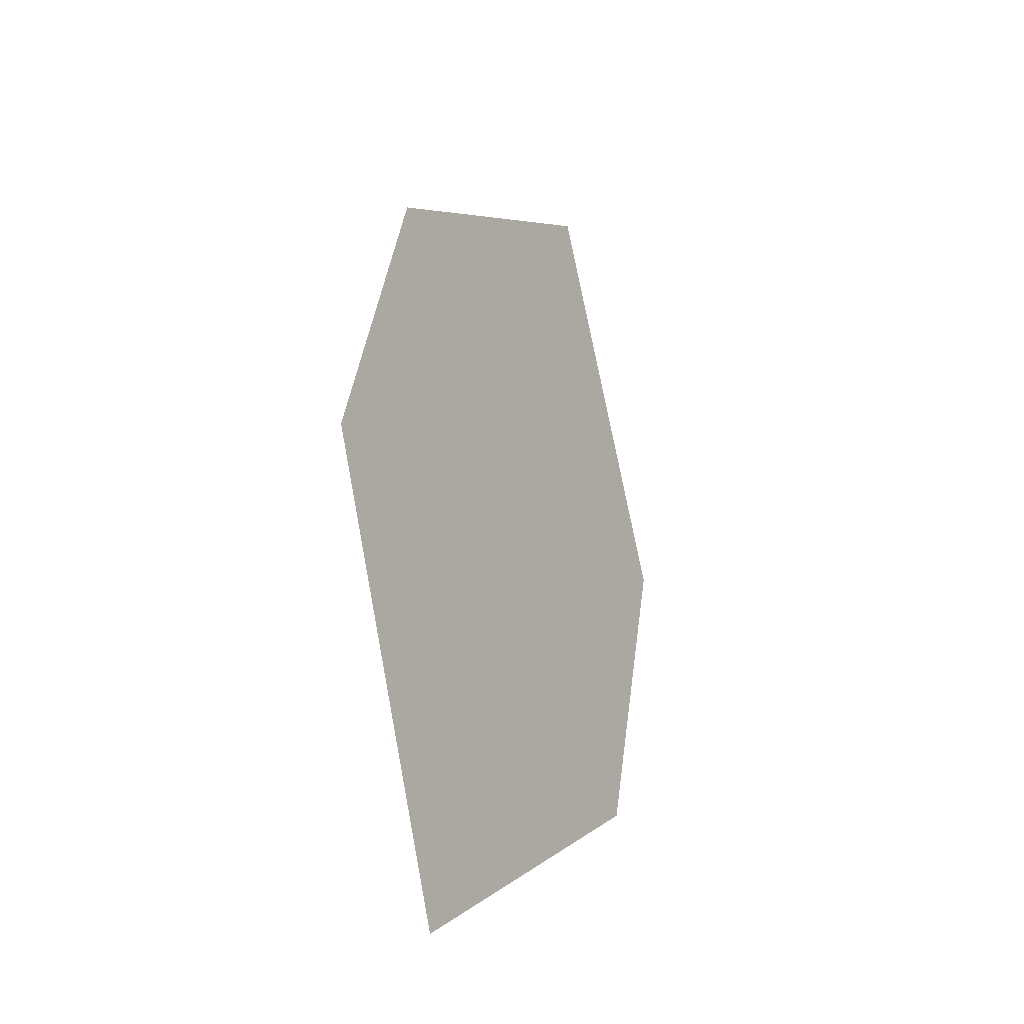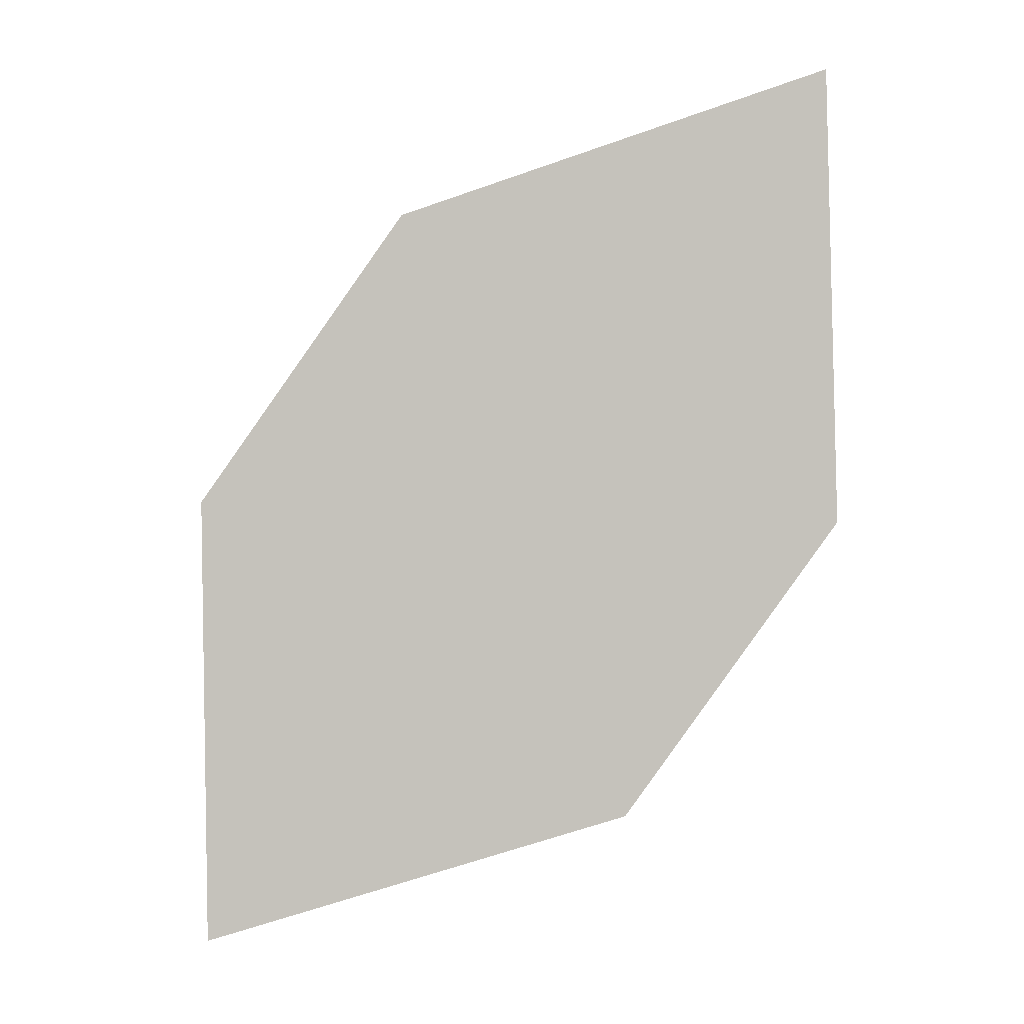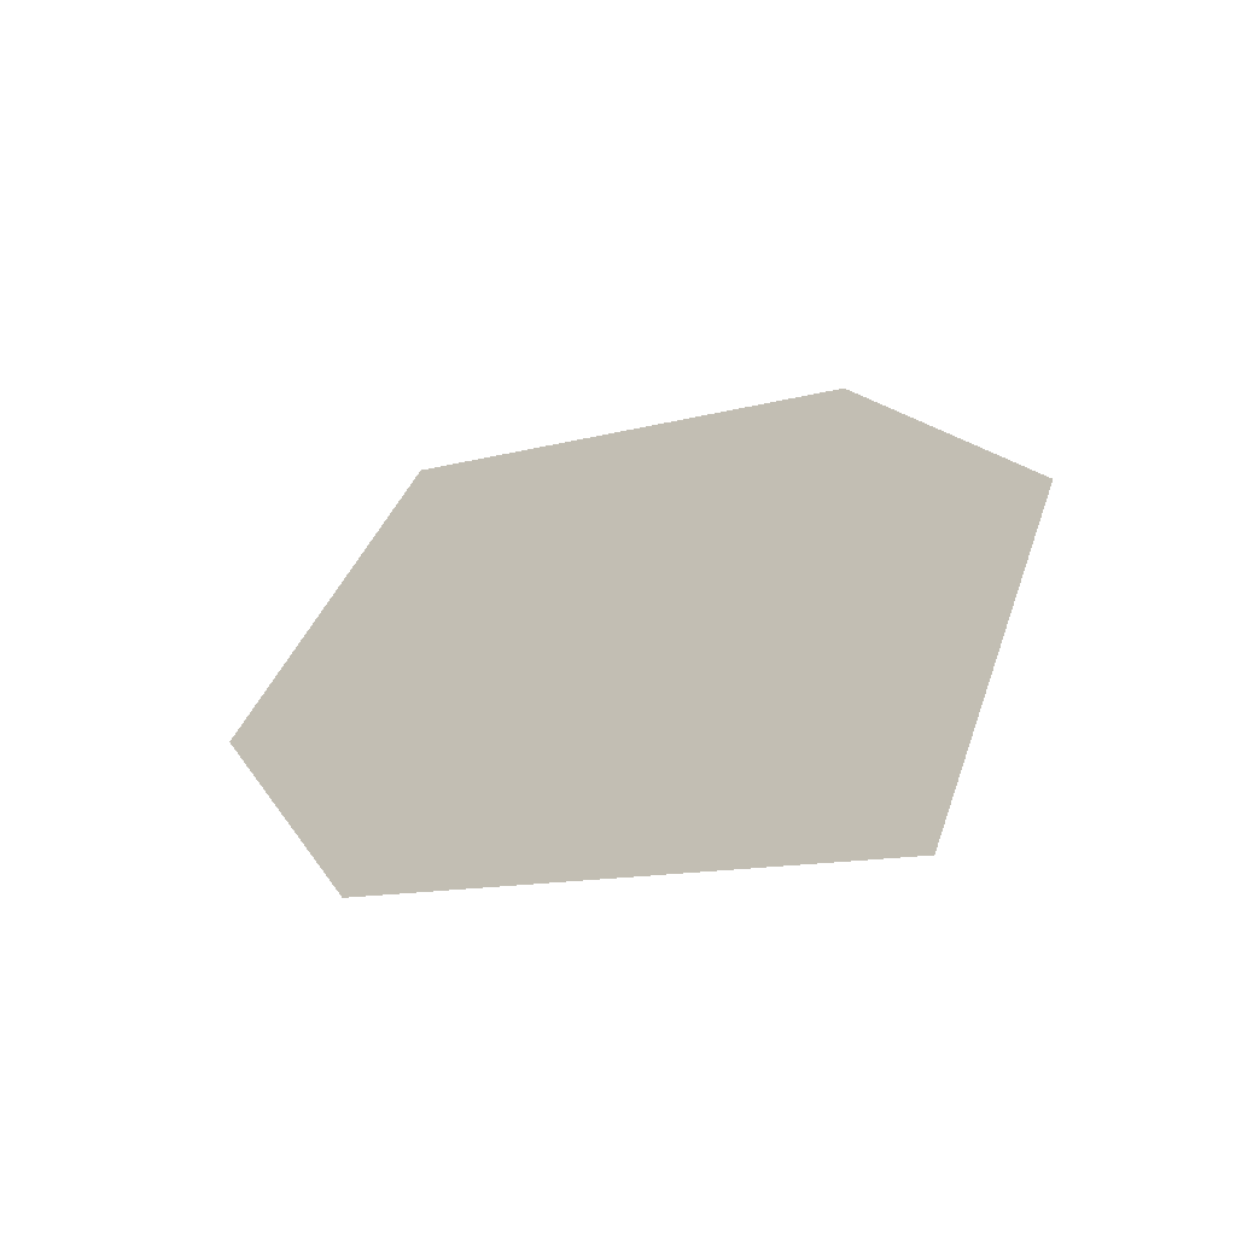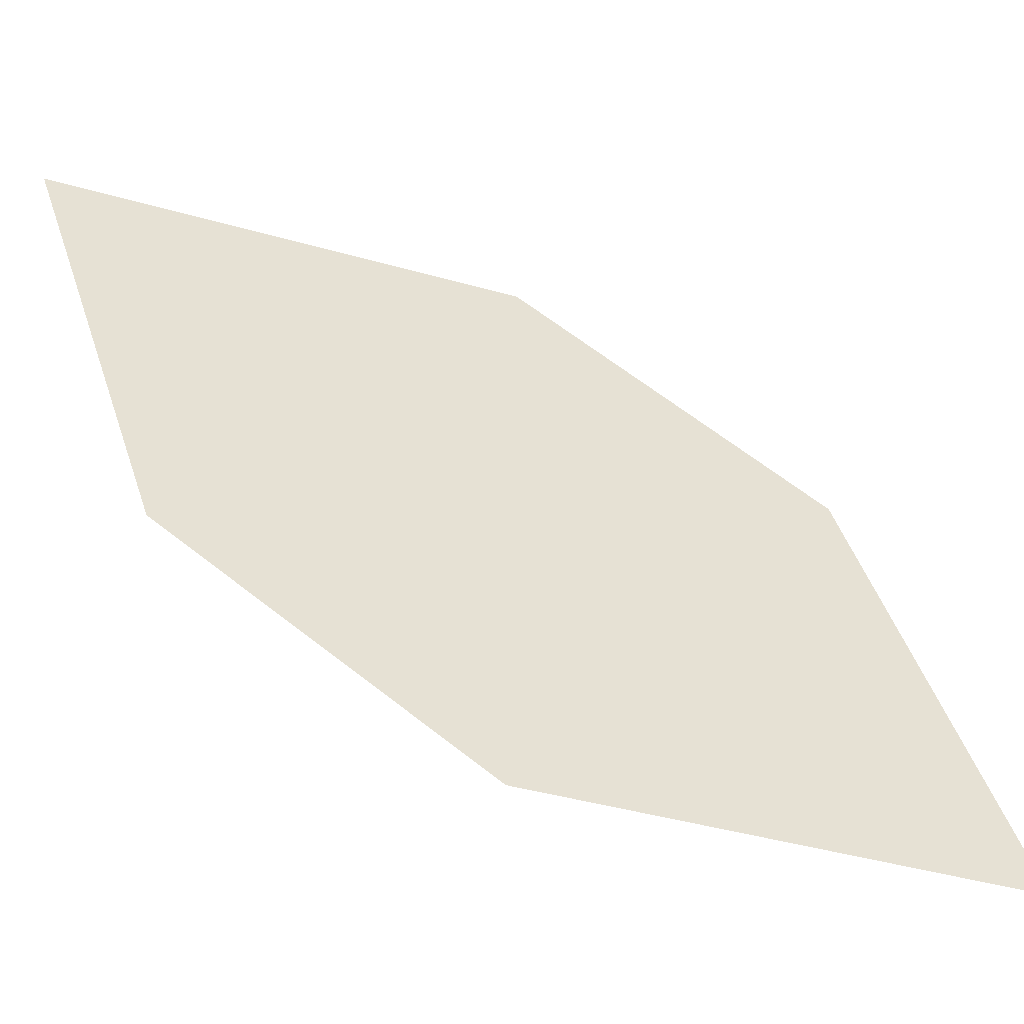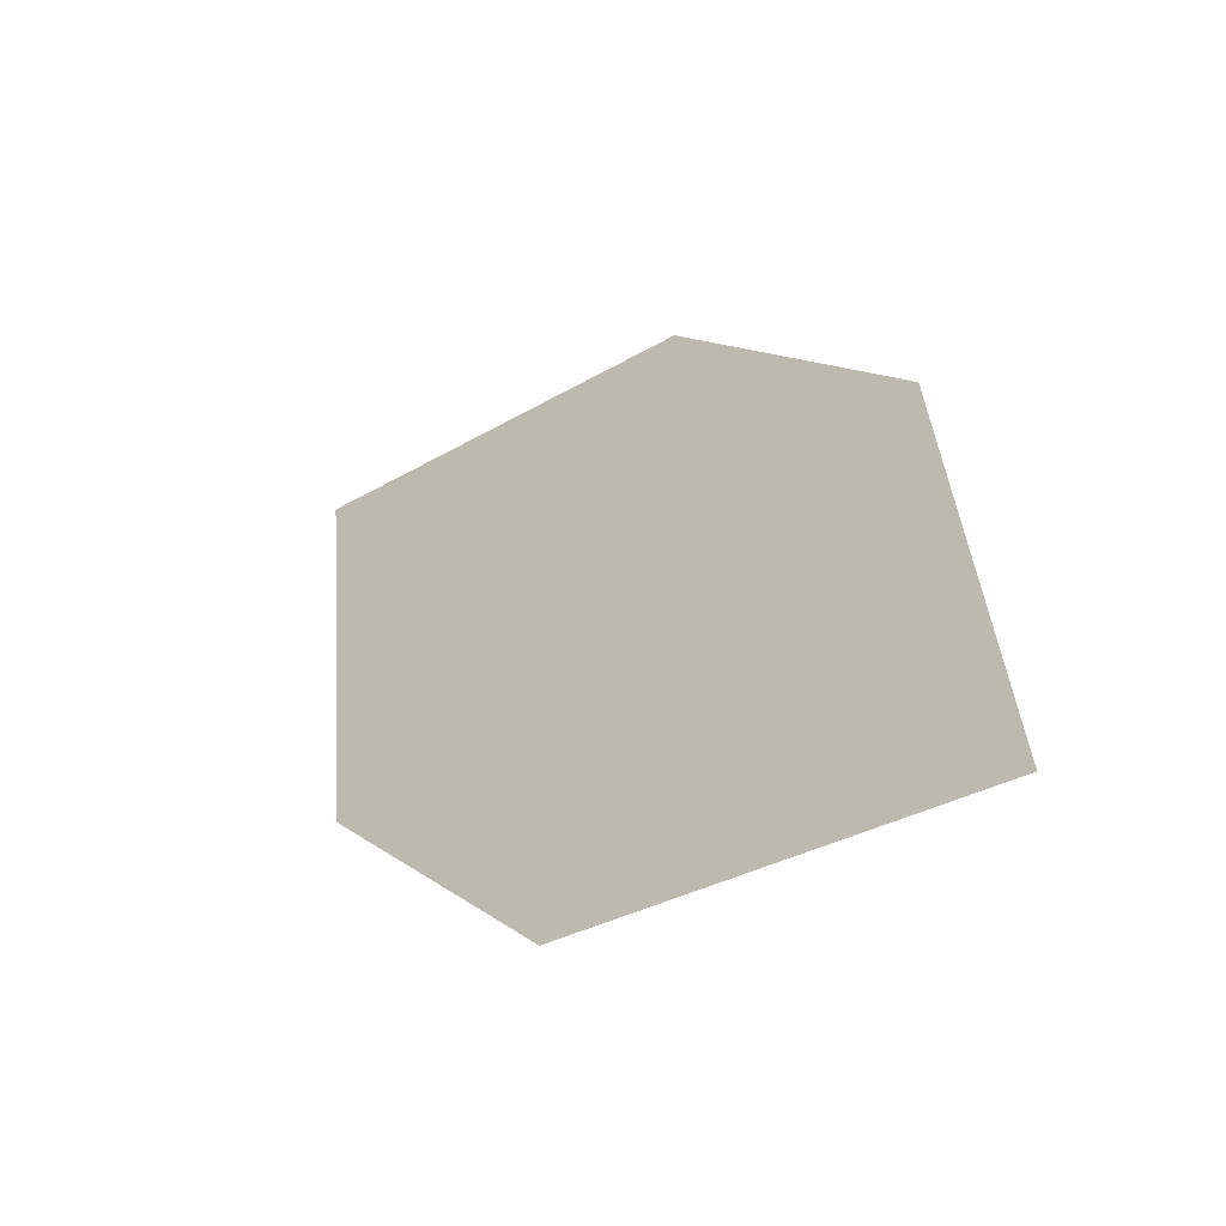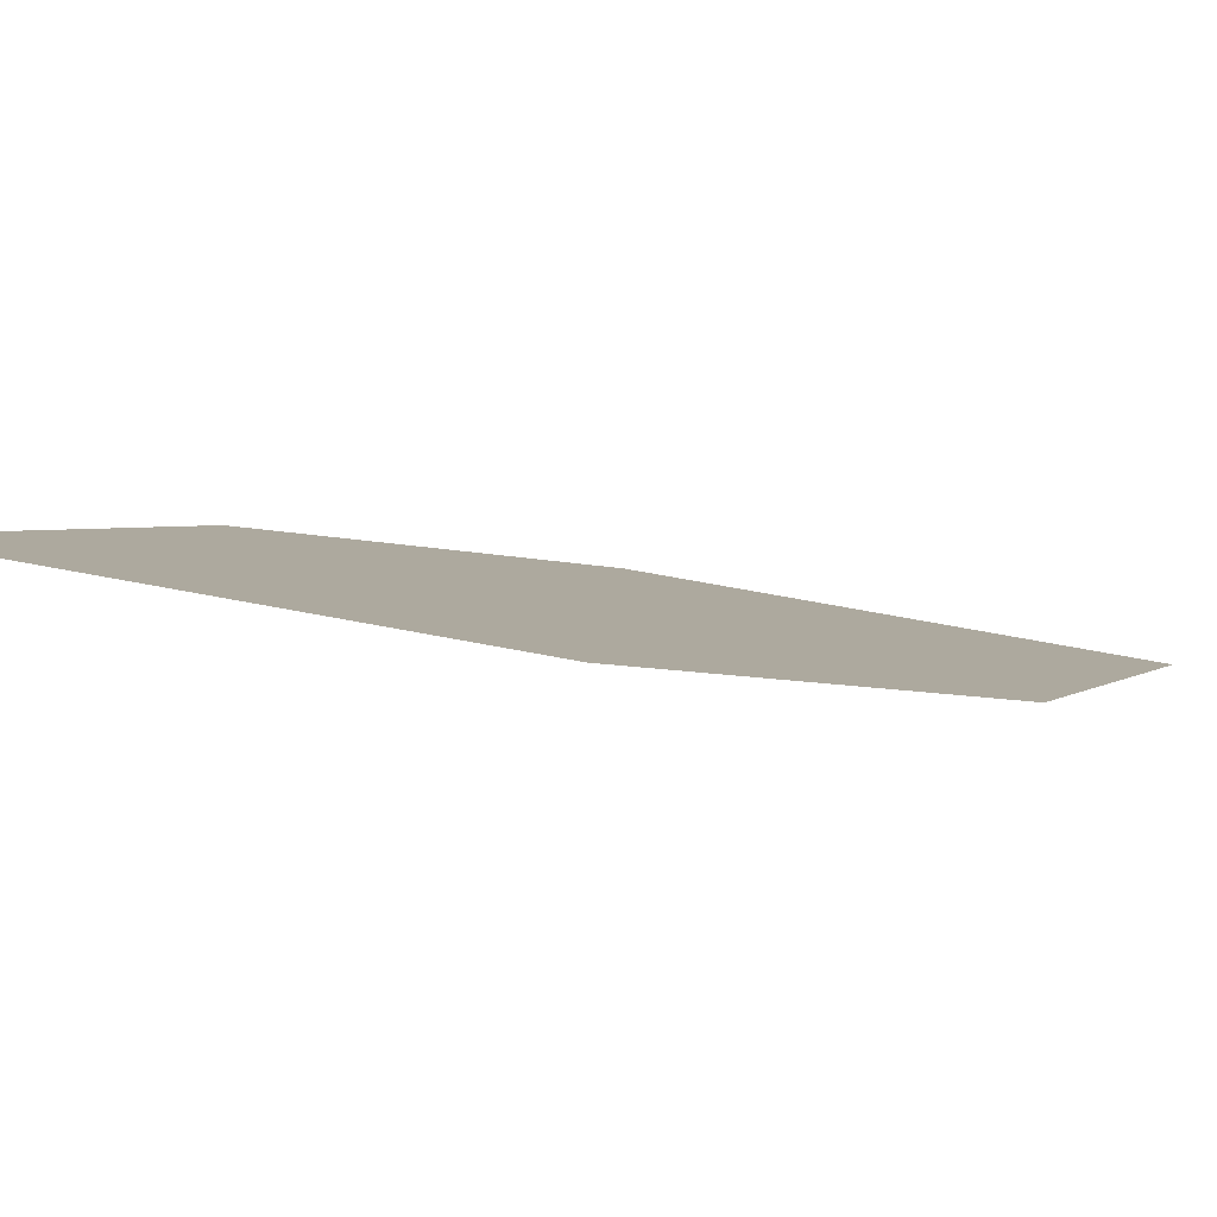
<metadata>
{"format":"obj","ext":"obj","renderer":"f3d","projection":"perspective","resolution":1024,"background":"white","views":[{"elev":-15.2,"azim":94.7,"up":"+Y"},{"elev":9.0,"azim":166.0,"up":"+Y"},{"elev":19.0,"azim":16.9,"up":"+Z"},{"elev":56.4,"azim":163.6,"up":"+Z"},{"elev":-59.5,"azim":18.2,"up":"+Y"},{"elev":-17.1,"azim":-87.1,"up":"+Z"}]}
</metadata>
<code>
o leaves.130
v 0.1158 -0.07879 1.251
v 0.1912 -0.1853 1.261
v 0.1646 -0.09627 1.268
v 0.1173 -0.1323 1.241
v 0.1424 -0.1678 1.244
v 0.1898 -0.1318 1.271
f 1 2 6 3
f 1 4 5 2

</code>
